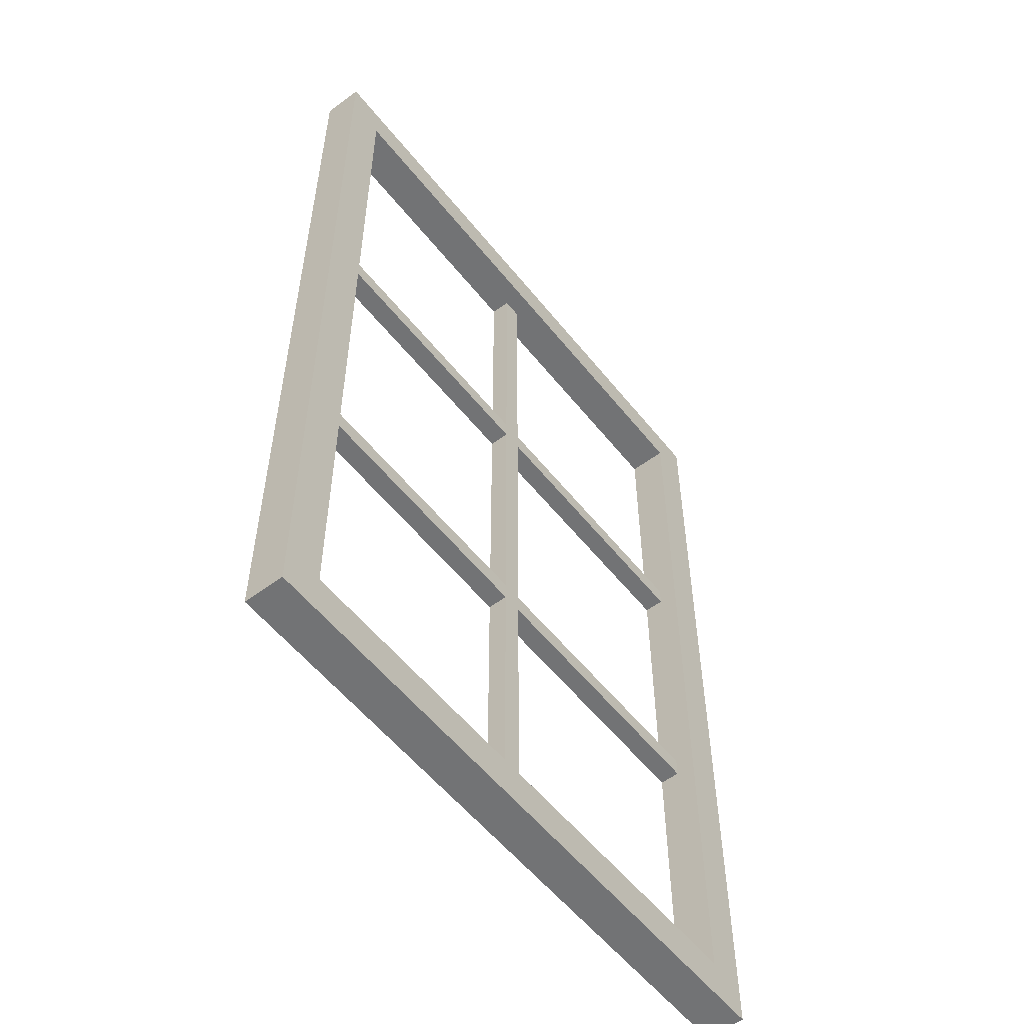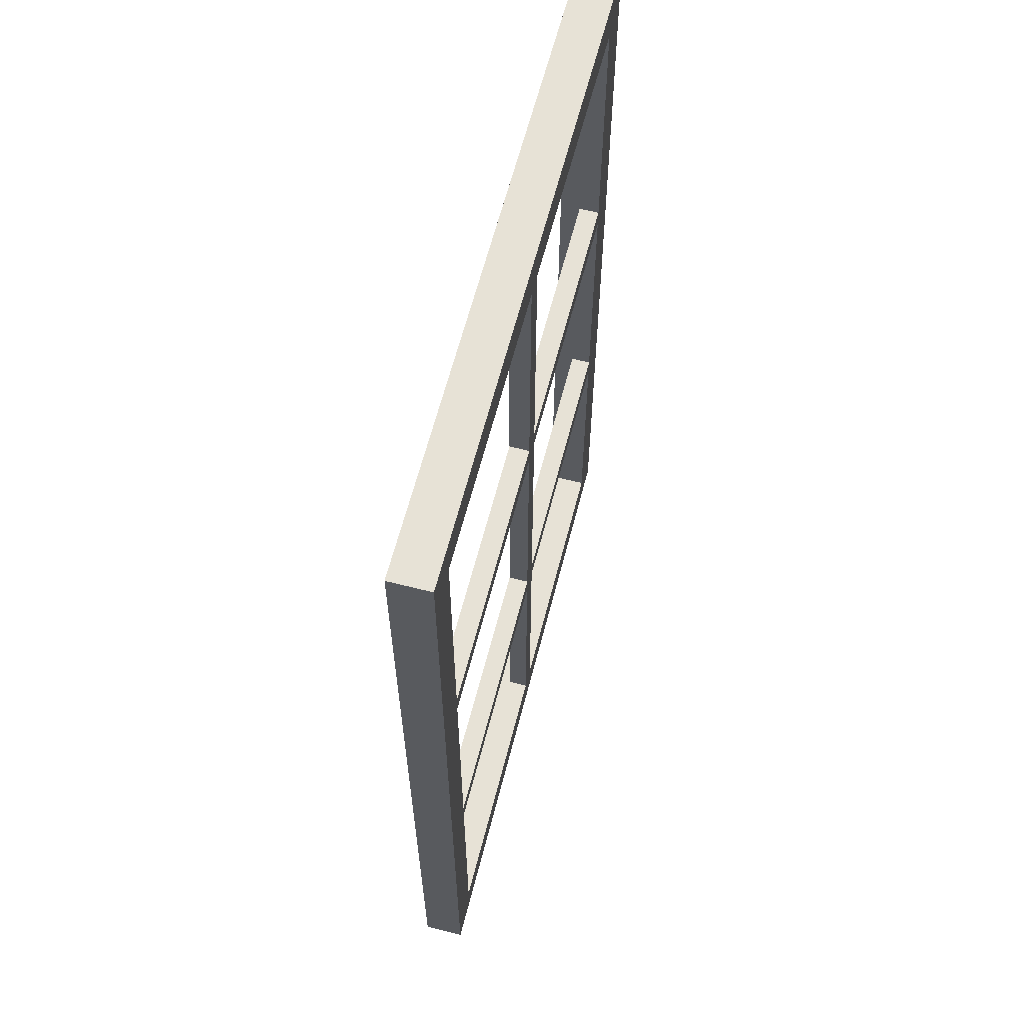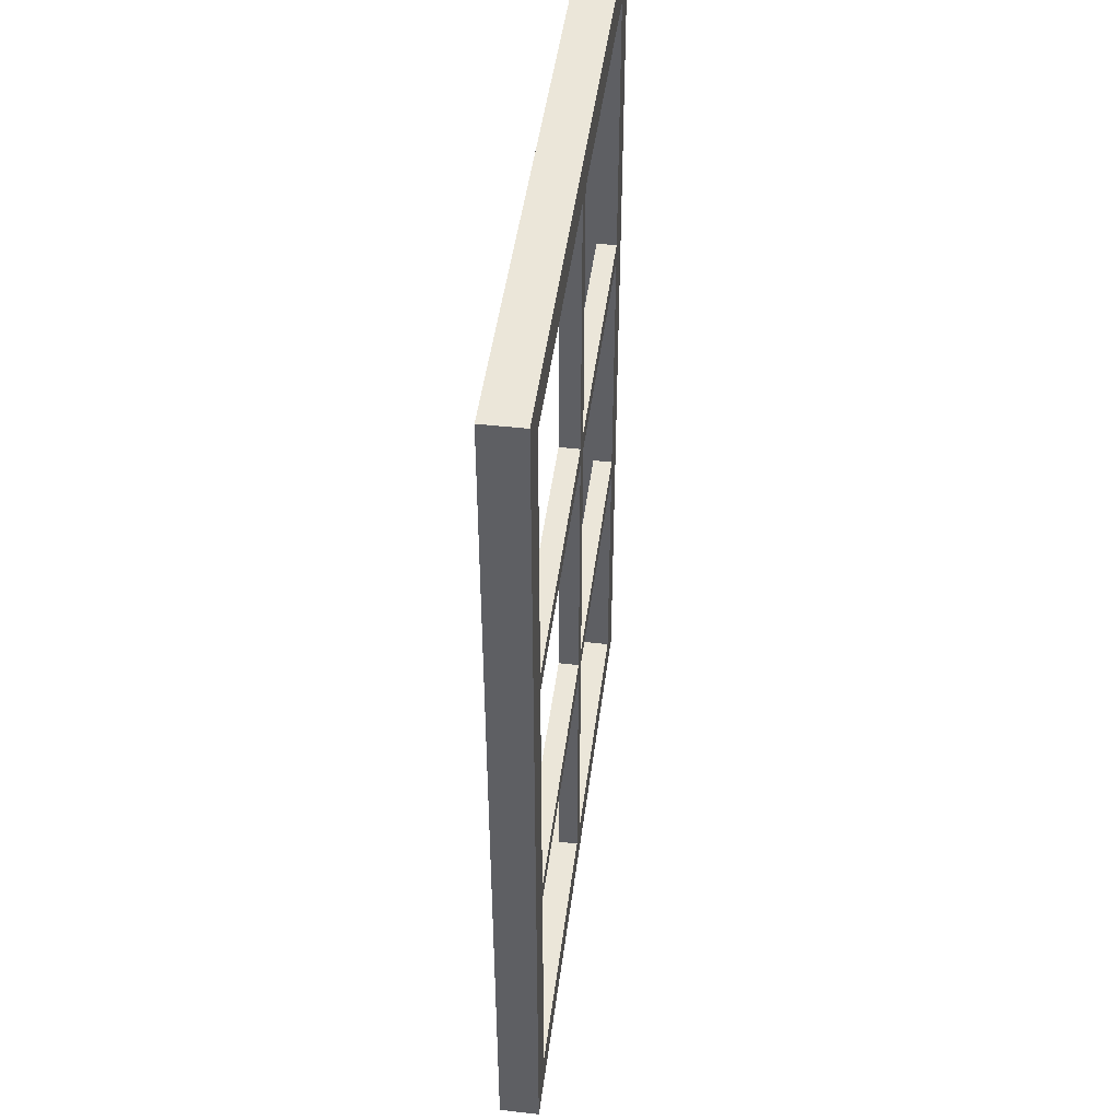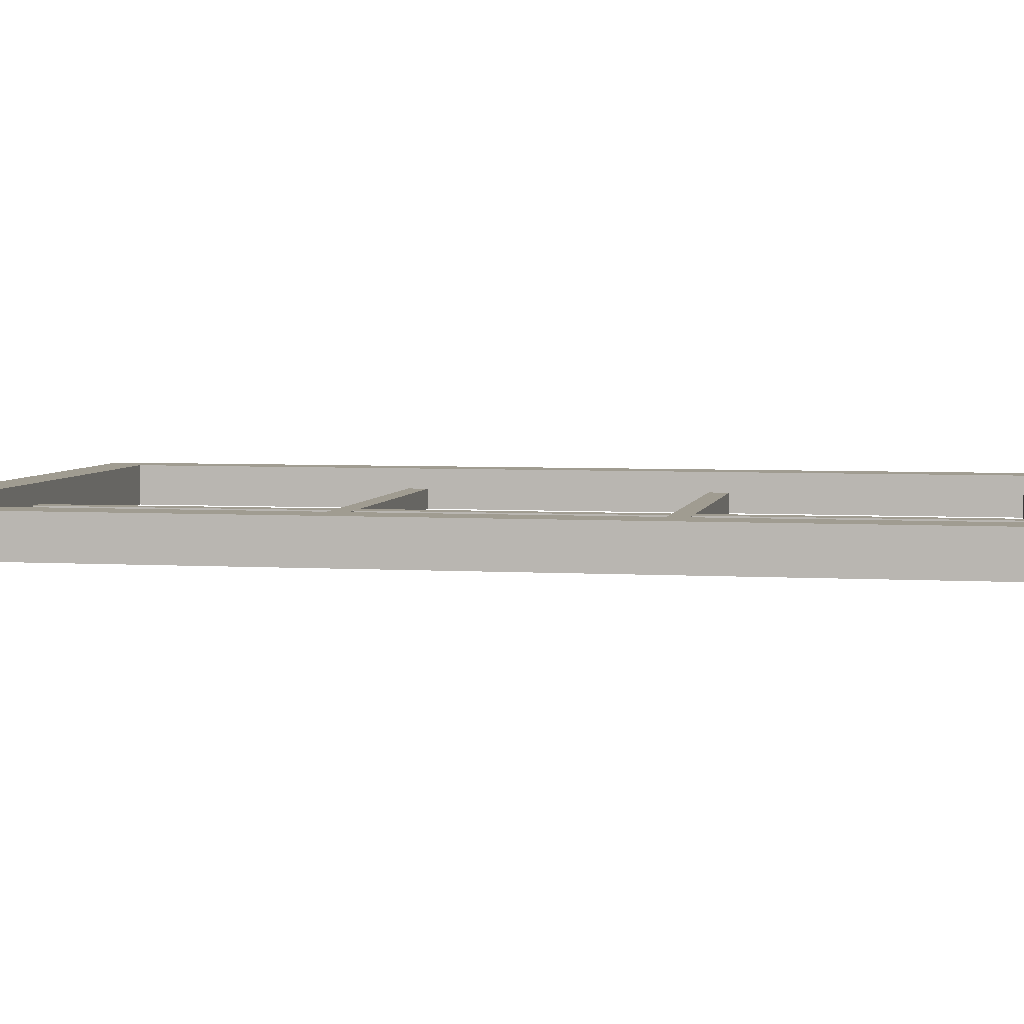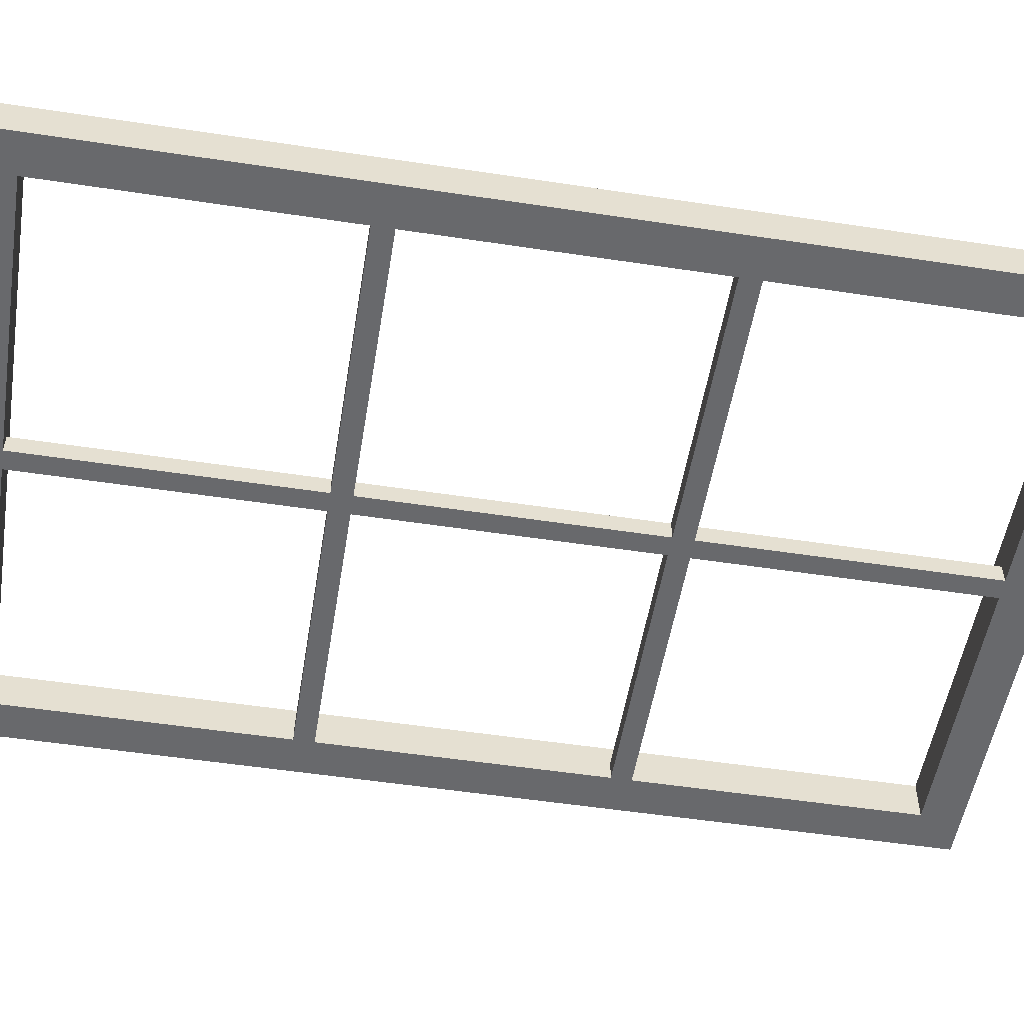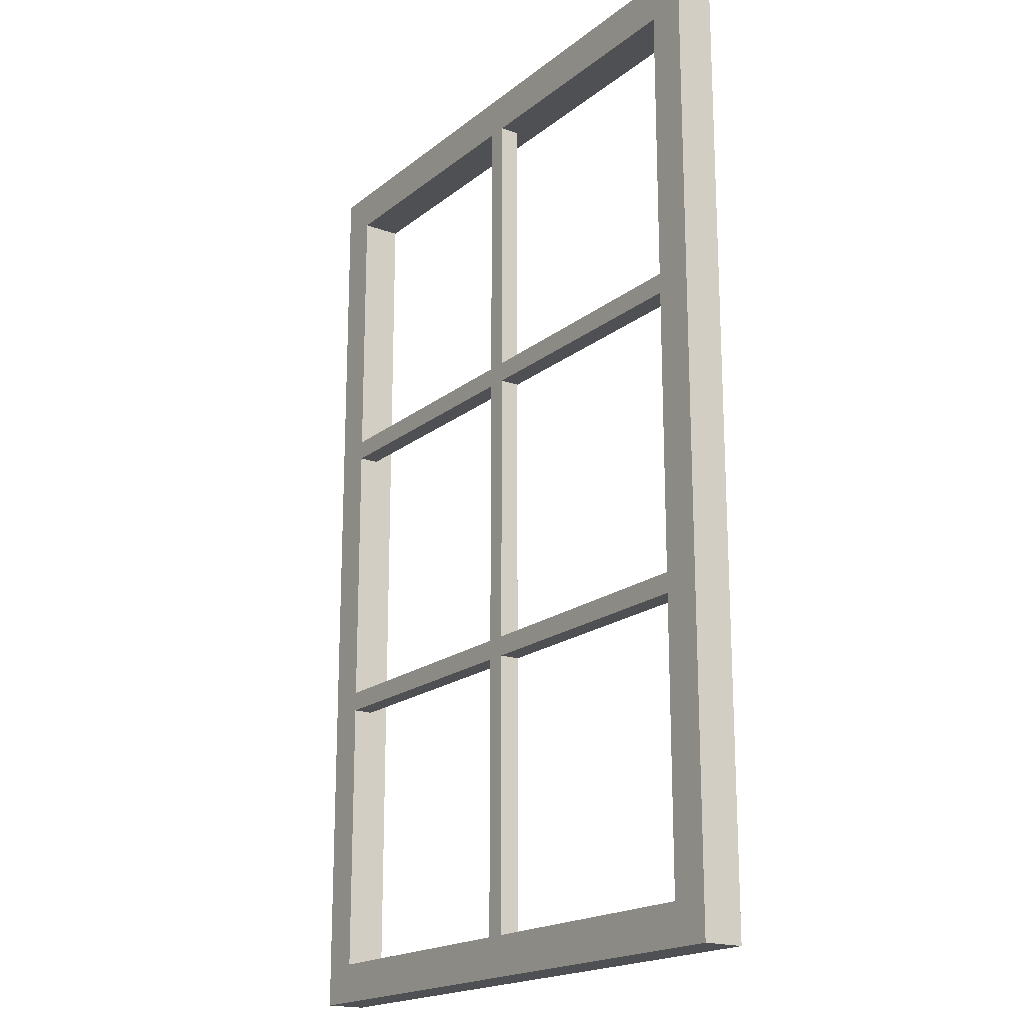
<metadata>
{"format":"obj","ext":"obj","renderer":"f3d","projection":"perspective","resolution":1024,"background":"white","views":[{"elev":-55.8,"azim":-52.0,"up":"+Y"},{"elev":63.0,"azim":104.5,"up":"+Y"},{"elev":47.0,"azim":97.4,"up":"+Y"},{"elev":4.4,"azim":-78.9,"up":"+Z"},{"elev":-52.7,"azim":80.7,"up":"+Z"},{"elev":-18.7,"azim":-124.5,"up":"+Y"}]}
</metadata>
<code>
v 0 -1.2 0
v 0.05 0 0
v 0.05 -1.2 0
v 0 0 0
v 0.05 -1.2 0.05
v 0.05 0 0.05
v 0 0 0.05
v 0 -1.2 0.05
v 0.75 -1.15 0
v 0.75 -1.2 0
v 0.05 -1.15 0
v 0.05 -1.2 0
v 0.75 -1.15 0.05
v 0.05 -1.15 0.05
v 0.05 -1.2 0.05
v 0.75 -1.2 0.05
v 0.3875 -0.775 0
v 0.05 -0.775 0
v 0.05 -0.8 0
v 0.3875 -0.8 0
v 0.3875 -0.775 0.025
v 0.05 -0.775 0.025
v 0.05 -0.8 0.025
v 0.3875 -0.8 0.025
v 0.3875 -0.4 0
v 0.05 -0.4 0
v 0.05 -0.425 0
v 0.3875 -0.425 0
v 0.3875 -0.4 0.025
v 0.05 -0.4 0.025
v 0.05 -0.425 0.025
v 0.3875 -0.425 0.025
v 0.3875 -0.05 0
v 0.4125 -0.05 0
v 0.4125 -1.15 0
v 0.3875 -1.15 0
v 0.4125 -1.15 0.025
v 0.4125 -0.05 0.025
v 0.3875 -0.05 0.025
v 0.3875 -1.15 0.025
v 0.75 -0.775 0
v 0.4125 -0.8 0
v 0.4125 -0.775 0
v 0.75 -0.8 0
v 0.75 -0.775 0.025
v 0.4125 -0.775 0.025
v 0.4125 -0.8 0.025
v 0.75 -0.8 0.025
v 0.75 -0.4 0
v 0.4125 -0.425 0
v 0.4125 -0.4 0
v 0.75 -0.425 0
v 0.75 -0.4 0.025
v 0.4125 -0.4 0.025
v 0.4125 -0.425 0.025
v 0.75 -0.425 0.025
v 0.05 0 0
v 0.05 -0.05 0
v 0.75 0 0
v 0.75 -0.05 0
v 0.05 -0.05 0.05
v 0.75 -0.05 0.05
v 0.75 0 0.05
v 0.05 0 0.05
v 0.75 -1.2 0
v 0.8 -1.2 0
v 0.8 0 0
v 0.75 0 0
v 0.75 0 0.05
v 0.75 -1.2 0.05
v 0.8 -1.2 0.05
v 0.8 0 0.05
f 8 1 3
f 8 3 5
f 5 6 7
f 8 5 7
f 4 2 3
f 3 1 4
f 5 3 2
f 5 2 6
f 6 2 4
f 6 4 7
f 7 4 1
f 7 1 8
f 16 10 9
f 16 9 13
f 14 15 16
f 16 13 14
f 10 12 11
f 9 10 11
f 13 9 11
f 13 11 14
f 14 11 12
f 14 12 15
f 15 12 10
f 15 10 16
f 24 20 17
f 24 17 21
f 22 23 24
f 24 21 22
f 20 19 18
f 17 20 18
f 21 17 18
f 21 18 22
f 22 18 19
f 22 19 23
f 23 19 20
f 23 20 24
f 32 28 25
f 32 25 29
f 30 31 32
f 32 29 30
f 28 27 26
f 25 28 26
f 29 25 26
f 29 26 30
f 30 26 27
f 30 27 31
f 31 27 28
f 31 28 32
f 40 36 35
f 40 35 37
f 40 37 38
f 40 38 39
f 35 36 33
f 35 33 34
f 37 35 34
f 37 34 38
f 38 34 33
f 38 33 39
f 39 33 36
f 39 36 40
f 48 44 41
f 48 41 45
f 48 45 46
f 48 46 47
f 41 44 42
f 41 42 43
f 45 41 43
f 45 43 46
f 46 43 42
f 46 42 47
f 47 42 44
f 47 44 48
f 56 52 49
f 56 49 53
f 56 53 54
f 56 54 55
f 49 52 50
f 49 50 51
f 53 49 51
f 53 51 54
f 54 51 50
f 54 50 55
f 55 50 52
f 55 52 56
f 64 57 58
f 64 58 61
f 64 61 62
f 64 62 63
f 60 58 57
f 60 57 59
f 61 58 60
f 61 60 62
f 62 60 59
f 62 59 63
f 63 59 57
f 63 57 64
f 72 67 68
f 72 68 69
f 72 69 70
f 72 70 71
f 68 67 66
f 68 66 65
f 69 68 65
f 69 65 70
f 70 65 66
f 70 66 71
f 71 66 67
f 71 67 72

</code>
